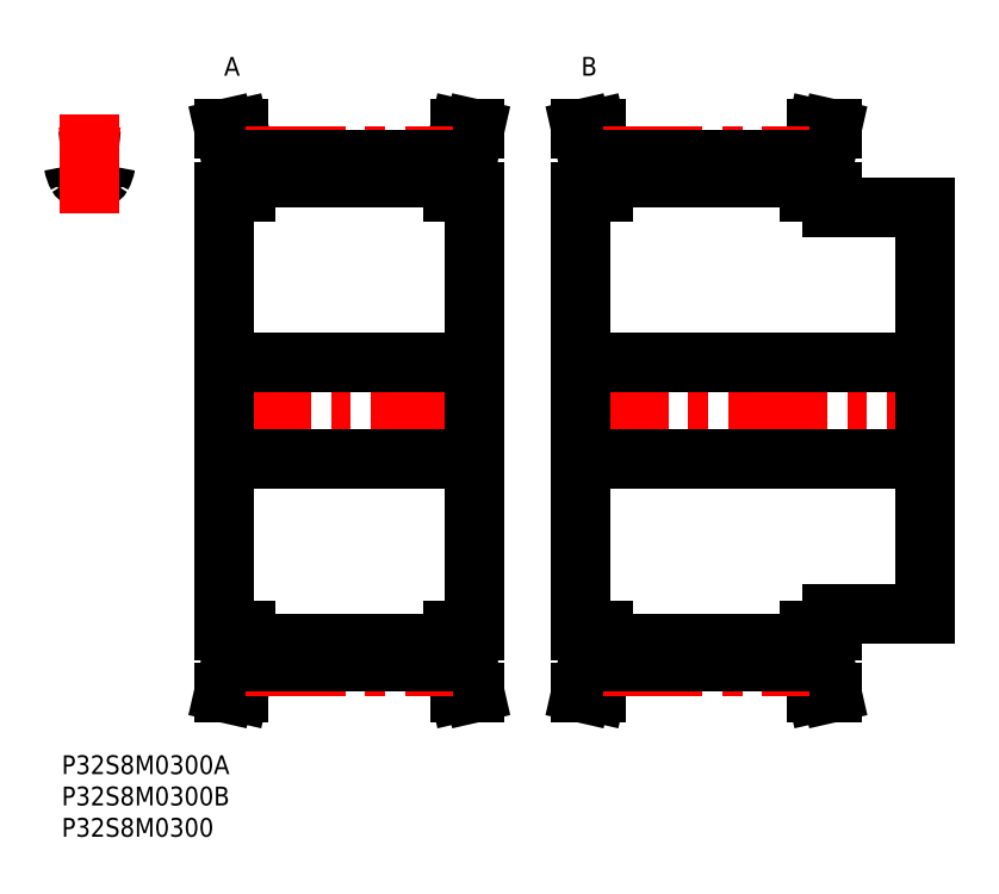
<metadata>
{"format":"dxf","ext":"dxf","renderer":"ezdxf+matplotlib","layout":"modelspace","background":"white","min_lineweight":24,"dpi":150}
</metadata>
<code>
0
SECTION
2
ENTITIES
0
INSERT
8
MSM_CONTINUOUS
2
*U31
10
0
20
0
30
0
0
INSERT
8
MSM_CONTINUOUS
2
*U32
10
0
20
0
30
0
0
INSERT
8
MSM_CONTINUOUS
2
*U33
10
0
20
0
30
0
0
ARC
8
MSM_CONTINUOUS
10
1.133
20
94.12
30
0
40
0.8
50
9.024
51
94.86
0
ARC
8
MSM_CONTINUOUS
10
4.459
20
55
30
0
40
40.06
50
94.86
51
96.39
0
ARC
8
MSM_CONTINUOUS
10
5.693
20
92.9
30
0
40
0.8
50
258.1
51
330.6
0
ARC
8
MSM_CONTINUOUS
10
1.859
20
95.06
30
0
40
5.2
50
330.6
51
351
0
ARC
8
MSM_CONTINUOUS
10
3.225
20
92.9
30
0
40
0.8
50
209.4
51
281.9
0
ARC
8
MSM_CONTINUOUS
10
7.785
20
94.12
30
0
40
0.8
50
85.14
51
171
0
ARC
8
MSM_CONTINUOUS
10
4.459
20
87.03
30
0
40
5.2
50
78.13
51
101.9
0
ARC
8
MSM_CONTINUOUS
10
7.059
20
95.06
30
0
40
5.2
50
189
51
209.4
0
ARC
8
MSM_CONTINUOUS
10
4.459
20
55
30
0
40
40.06
50
83.61
51
85.14
0
LINE
8
MSM_CENTER
10
4.459
20
86.6
30
0
11
4.459
21
102.2
31
0
0
LINE
8
MSM_CENTER
10
23.97
20
55
30
0
11
67.87
21
55
31
0
0
LINE
8
MSM_CONTINUOUS
10
27.12
20
94.74
30
0
11
27.12
21
90
31
0
0
LINE
8
MSM_CONTINUOUS
10
64.72
20
90
30
0
11
64.72
21
94.74
31
0
0
LINE
8
MSM_CONTINUOUS
10
65.92
20
20
30
0
11
65.92
21
90
31
0
0
LINE
8
MSM_CONTINUOUS
10
29.42
20
95.06
30
0
11
29.42
21
90
31
0
0
LINE
8
MSM_CONTINUOUS
10
62.42
20
95.06
30
0
11
62.42
21
90
31
0
0
LINE
8
MSM_CONTINUOUS
10
25.92
20
90
30
0
11
25.92
21
20
31
0
0
LINE
8
MSM_CONTINUOUS
10
27.12
20
20
30
0
11
27.12
21
15.26
31
0
0
LINE
8
MSM_CONTINUOUS
10
64.72
20
15.26
30
0
11
64.72
21
20
31
0
0
LINE
8
MSM_CONTINUOUS
10
29.42
20
20
30
0
11
29.42
21
14.94
31
0
0
LINE
8
MSM_CONTINUOUS
10
62.42
20
20
30
0
11
62.42
21
14.94
31
0
0
LINE
8
MSM_CONTINUOUS
10
29.42
20
17.77
30
0
11
62.42
21
17.77
31
0
0
LINE
8
MSM_CONTINUOUS
10
62.42
20
92.23
30
0
11
29.42
21
92.23
31
0
0
LINE
8
MSM_CONTINUOUS
10
25.92
20
47.25
30
0
11
65.92
21
47.25
31
0
0
LINE
8
MSM_CONTINUOUS
10
65.92
20
62.75
30
0
11
25.92
21
62.75
31
0
0
LINE
8
MSM_CONTINUOUS
10
62.42
20
20
30
0
11
65.92
21
20
31
0
0
LINE
8
MSM_CONTINUOUS
10
65.92
20
90
30
0
11
62.42
21
90
31
0
0
LINE
8
MSM_CONTINUOUS
10
65.92
20
10
30
0
11
64.72
21
15.26
31
0
0
LINE
8
MSM_CONTINUOUS
10
64.72
20
94.74
30
0
11
65.92
21
100
31
0
0
LINE
8
MSM_CONTINUOUS
10
63.56
20
10
30
0
11
65.92
21
10
31
0
0
LINE
8
MSM_CONTINUOUS
10
65.92
20
100
30
0
11
63.56
21
100
31
0
0
LINE
8
MSM_CONTINUOUS
10
62.42
20
15
30
0
11
63.56
21
10
31
0
0
LINE
8
MSM_CONTINUOUS
10
63.56
20
100
30
0
11
62.42
21
95
31
0
0
LINE
8
MSM_CONTINUOUS
10
29.42
20
95
30
0
11
28.28
21
100
31
0
0
LINE
8
MSM_CONTINUOUS
10
28.28
20
10
30
0
11
29.42
21
15
31
0
0
LINE
8
MSM_CONTINUOUS
10
25.92
20
10
30
0
11
28.28
21
10
31
0
0
LINE
8
MSM_CONTINUOUS
10
28.28
20
100
30
0
11
25.92
21
100
31
0
0
LINE
8
MSM_CONTINUOUS
10
25.92
20
100
30
0
11
27.12
21
94.74
31
0
0
LINE
8
MSM_CONTINUOUS
10
27.12
20
15.26
30
0
11
25.92
21
10
31
0
0
LINE
8
MSM_CONTINUOUS
10
25.92
20
20
30
0
11
29.42
21
20
31
0
0
LINE
8
MSM_CONTINUOUS
10
29.42
20
90
30
0
11
25.92
21
90
31
0
0
ARC
8
MSM_CENTER
10
4.459
20
55
30
0
40
40.74
50
83.72
51
96.28
0
LINE
8
MSM_CENTER
10
29.42
20
95.74
30
0
11
62.42
21
95.74
31
0
0
LINE
8
MSM_CONTINUOUS
10
29.42
20
95.06
30
0
11
62.42
21
95.06
31
0
0
LINE
8
MSM_CENTER
10
29.42
20
14.26
30
0
11
62.42
21
14.26
31
0
0
LINE
8
MSM_CONTINUOUS
10
29.42
20
14.94
30
0
11
62.42
21
14.94
31
0
0
LINE
8
MSM_CENTER
10
80.97
20
55
30
0
11
139.9
21
55
31
0
0
LINE
8
MSM_CONTINUOUS
10
84.12
20
94.74
30
0
11
84.12
21
90
31
0
0
LINE
8
MSM_CONTINUOUS
10
121.7
20
90
30
0
11
121.7
21
94.74
31
0
0
LINE
8
MSM_CONTINUOUS
10
122.9
20
87.5
30
0
11
122.9
21
90
31
0
0
LINE
8
MSM_CONTINUOUS
10
86.42
20
95.06
30
0
11
86.42
21
90
31
0
0
LINE
8
MSM_CONTINUOUS
10
119.4
20
95.06
30
0
11
119.4
21
90
31
0
0
LINE
8
MSM_CONTINUOUS
10
82.92
20
90
30
0
11
82.92
21
20
31
0
0
LINE
8
MSM_CONTINUOUS
10
84.12
20
20
30
0
11
84.12
21
15.26
31
0
0
LINE
8
MSM_CONTINUOUS
10
121.7
20
15.26
30
0
11
121.7
21
20
31
0
0
LINE
8
MSM_CONTINUOUS
10
122.9
20
20
30
0
11
122.9
21
22.5
31
0
0
LINE
8
MSM_CONTINUOUS
10
137.9
20
22.5
30
0
11
137.9
21
87.5
31
0
0
LINE
8
MSM_CONTINUOUS
10
86.42
20
20
30
0
11
86.42
21
14.94
31
0
0
LINE
8
MSM_CONTINUOUS
10
119.4
20
20
30
0
11
119.4
21
14.94
31
0
0
LINE
8
MSM_CONTINUOUS
10
86.42
20
17.77
30
0
11
119.4
21
17.77
31
0
0
LINE
8
MSM_CONTINUOUS
10
119.4
20
92.23
30
0
11
86.42
21
92.23
31
0
0
LINE
8
MSM_CONTINUOUS
10
82.92
20
47.25
30
0
11
137.9
21
47.25
31
0
0
LINE
8
MSM_CONTINUOUS
10
137.9
20
62.75
30
0
11
82.92
21
62.75
31
0
0
LINE
8
MSM_CONTINUOUS
10
122.9
20
22.5
30
0
11
137.9
21
22.5
31
0
0
LINE
8
MSM_CONTINUOUS
10
137.9
20
87.5
30
0
11
122.9
21
87.5
31
0
0
LINE
8
MSM_CONTINUOUS
10
119.4
20
20
30
0
11
122.9
21
20
31
0
0
LINE
8
MSM_CONTINUOUS
10
122.9
20
90
30
0
11
119.4
21
90
31
0
0
LINE
8
MSM_CONTINUOUS
10
122.9
20
10
30
0
11
121.7
21
15.26
31
0
0
LINE
8
MSM_CONTINUOUS
10
121.7
20
94.74
30
0
11
122.9
21
100
31
0
0
LINE
8
MSM_CONTINUOUS
10
120.6
20
10
30
0
11
122.9
21
10
31
0
0
LINE
8
MSM_CONTINUOUS
10
122.9
20
100
30
0
11
120.6
21
100
31
0
0
LINE
8
MSM_CONTINUOUS
10
119.4
20
15
30
0
11
120.6
21
10
31
0
0
LINE
8
MSM_CONTINUOUS
10
120.6
20
100
30
0
11
119.4
21
95
31
0
0
LINE
8
MSM_CONTINUOUS
10
86.42
20
95
30
0
11
85.28
21
100
31
0
0
LINE
8
MSM_CONTINUOUS
10
85.28
20
10
30
0
11
86.42
21
15
31
0
0
LINE
8
MSM_CONTINUOUS
10
82.92
20
10
30
0
11
85.28
21
10
31
0
0
LINE
8
MSM_CONTINUOUS
10
85.28
20
100
30
0
11
82.92
21
100
31
0
0
LINE
8
MSM_CONTINUOUS
10
82.92
20
100
30
0
11
84.12
21
94.74
31
0
0
LINE
8
MSM_CONTINUOUS
10
84.12
20
15.26
30
0
11
82.92
21
10
31
0
0
LINE
8
MSM_CONTINUOUS
10
82.92
20
20
30
0
11
86.42
21
20
31
0
0
LINE
8
MSM_CONTINUOUS
10
86.42
20
90
30
0
11
82.92
21
90
31
0
0
LINE
8
MSM_CENTER
10
86.42
20
95.74
30
0
11
119.4
21
95.74
31
0
0
LINE
8
MSM_CONTINUOUS
10
86.42
20
95.06
30
0
11
119.4
21
95.06
31
0
0
LINE
8
MSM_CENTER
10
86.42
20
14.26
30
0
11
119.4
21
14.26
31
0
0
LINE
8
MSM_CONTINUOUS
10
86.42
20
14.94
30
0
11
119.4
21
14.94
31
0
0
INSERT
8
MSM_CONTINUOUS
2
*U34
10
0
20
0
30
0
0
INSERT
8
MSM_CONTINUOUS
2
*U35
10
0
20
0
30
0
0
ENDSEC
0
EOF

</code>
